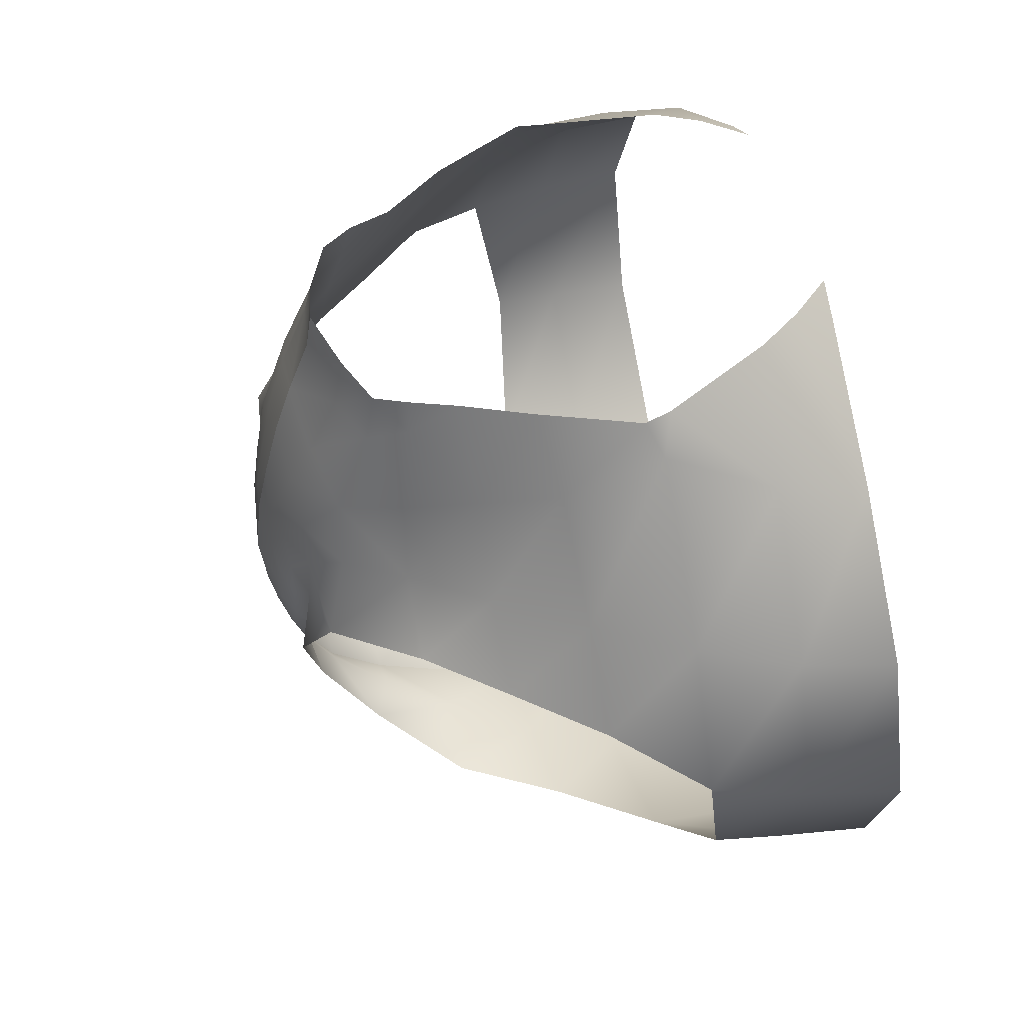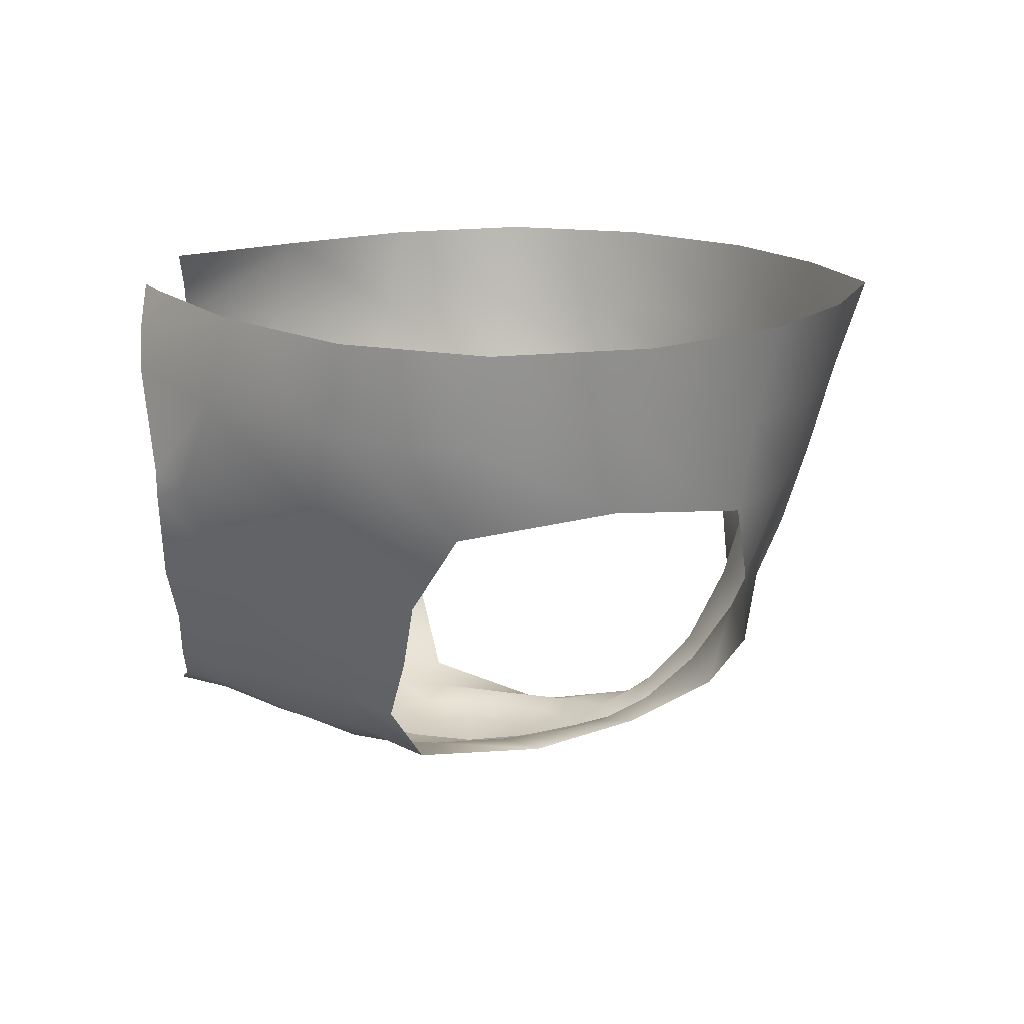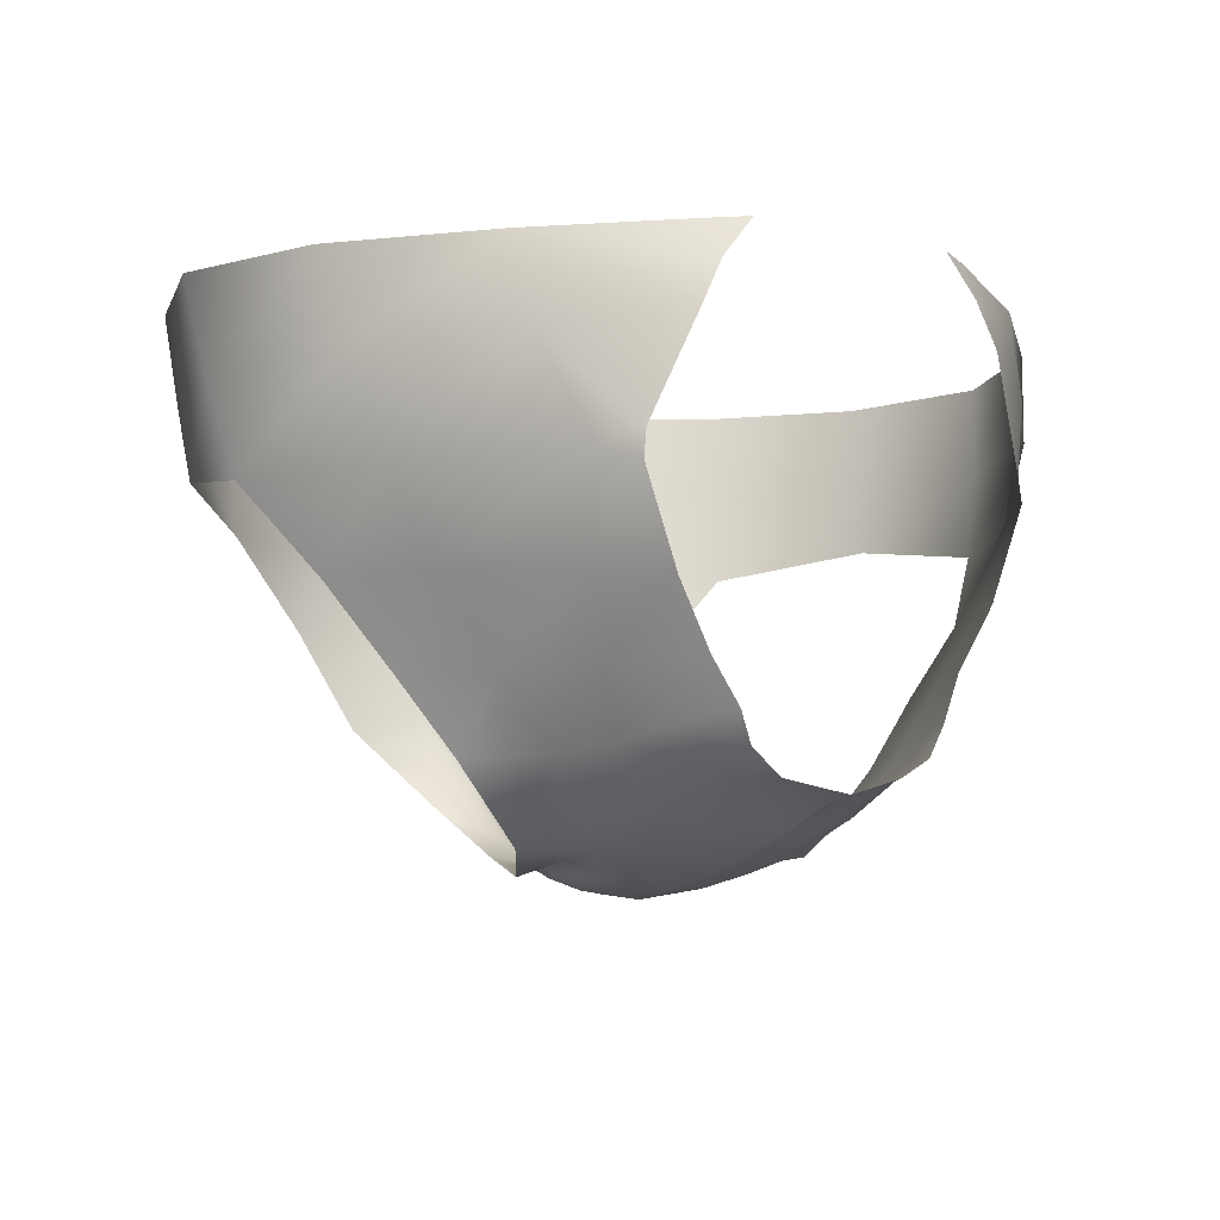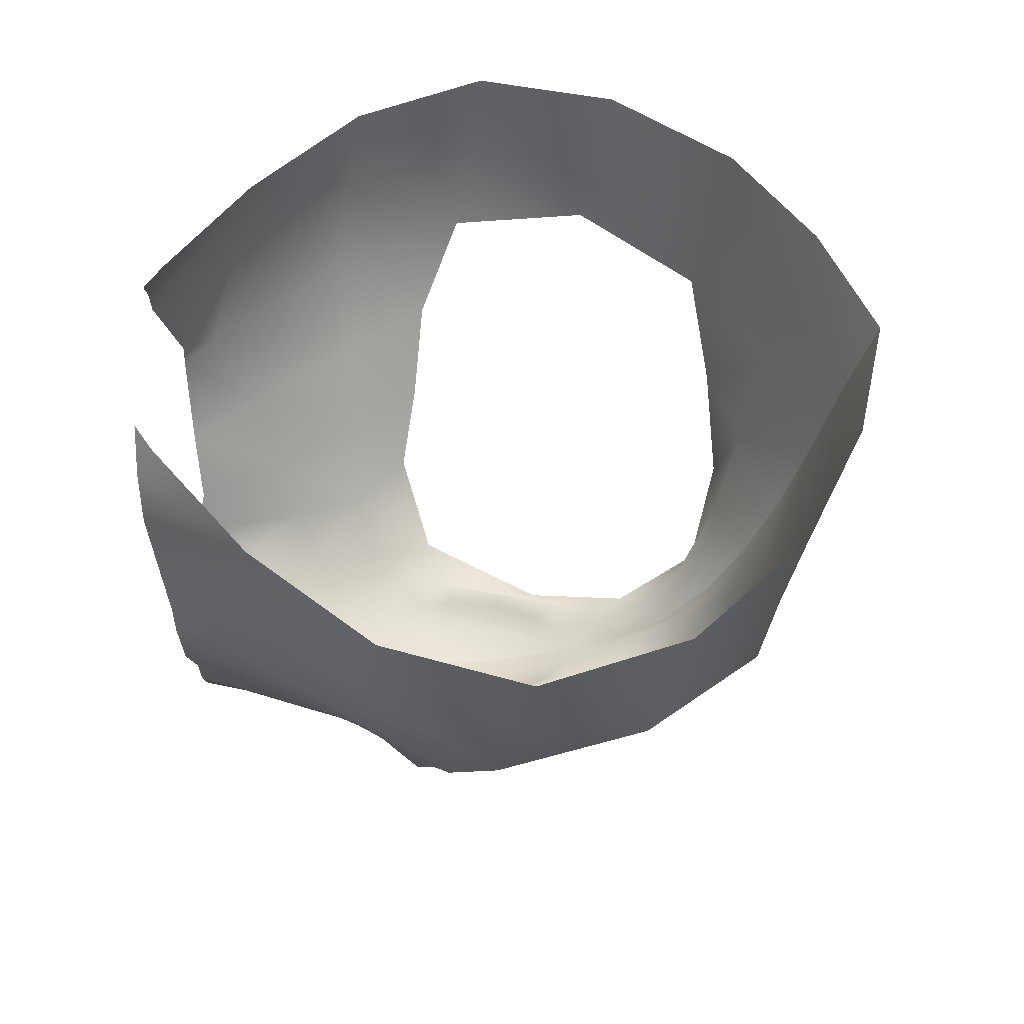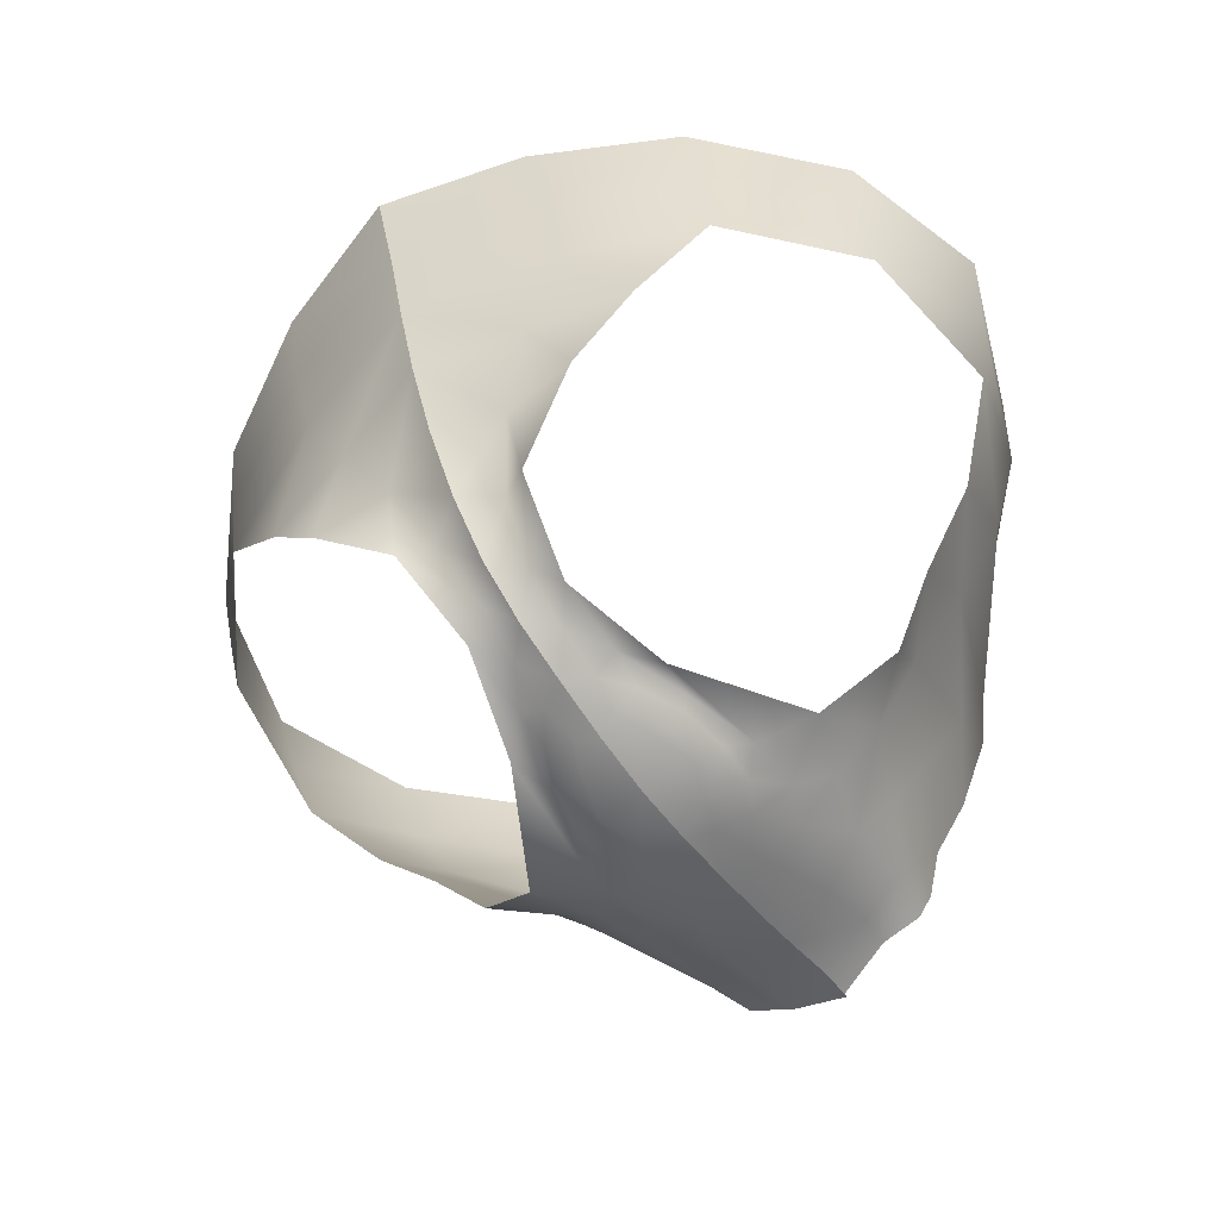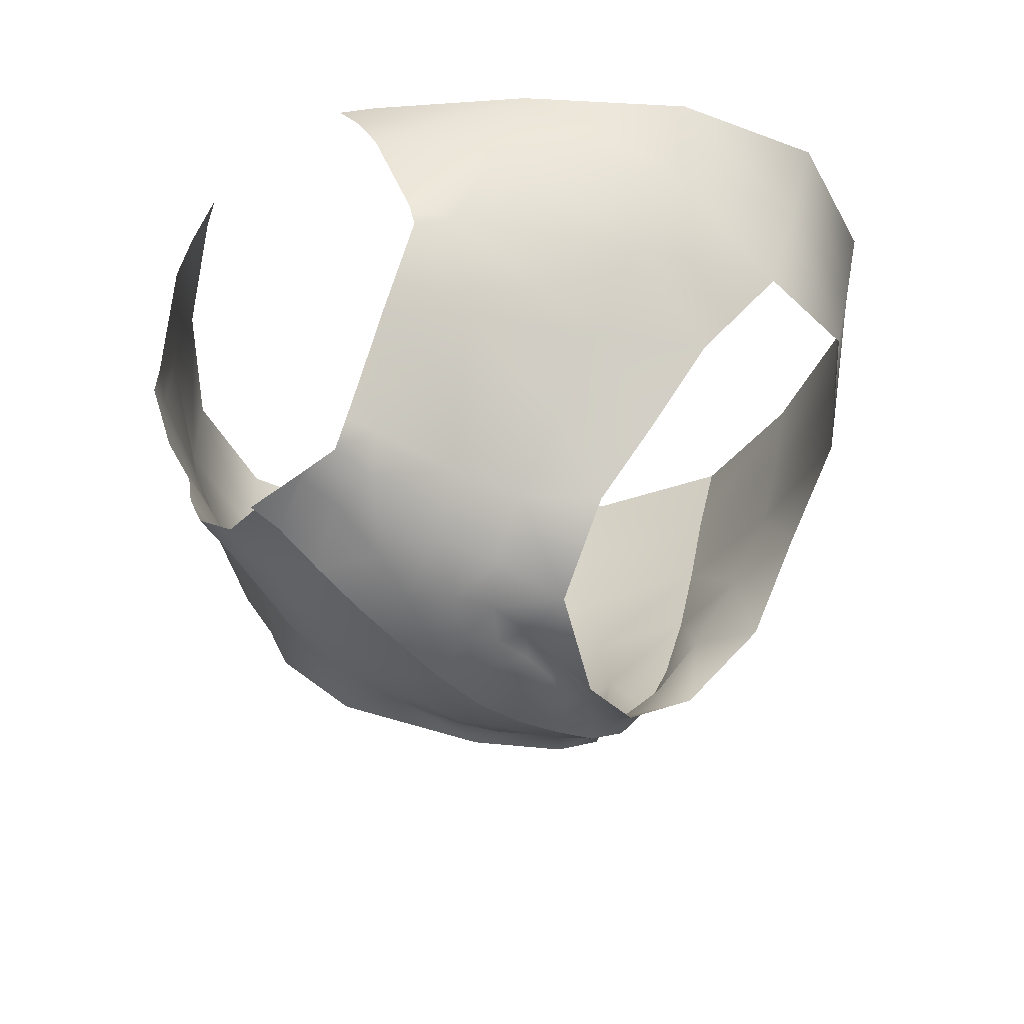
<metadata>
{"format":"obj","ext":"obj","renderer":"f3d","projection":"perspective","resolution":1024,"background":"white","views":[{"elev":53.3,"azim":73.1,"up":"+Z"},{"elev":14.9,"azim":91.6,"up":"+Y"},{"elev":-7.8,"azim":-31.9,"up":"+Y"},{"elev":48.7,"azim":86.2,"up":"+Y"},{"elev":-63.6,"azim":-144.1,"up":"+Y"},{"elev":-35.7,"azim":42.3,"up":"+Y"}]}
</metadata>
<code>
g default
v 0.2188 -1.124 -0.1236
v 0.1168 -1.123 -0.2539
v 0.1164 -1.057 -0.4544
v 0.2292 -1.068 -0.2722
v 0 -1.129 -0.3213
v 0 -1.056 -0.5763
v 0 -0.9256 -0.8118
v 0.1189 -0.935 -0.6802
v 0.23 -1.019 -0.6015
v 0 -1.129 0.7662
v 0.1463 -1.123 0.7024
v 0.2039 -1.06 0.9092
v 0 -1.064 1.023
v 0.2617 -1.124 0.5942
v 0.3634 -1.056 0.7767
v 0.4842 -0.9105 1.016
v 0.2514 -0.9668 1.144
v 0 -0.985 1.267
v 0.3318 -1.123 0.4545
v 0.4362 -1.057 0.6045
v 0.3393 -1.124 0.2723
v 0.4309 -1.069 0.3666
v 0.6921 -1.035 0.4162
v 0.5725 -0.933 0.7376
v 0.3023 -1.123 0.0624
v 0.3411 -1.078 0.03314
v 0.3667 -1.12 -0.1411
v 0.1693 -0.7046 -0.9066
v 0.305 -0.7824 -0.9853
v 0 -0.6942 -1.022
v 0 -0.3846 -1.201
v 0.2916 -0.3917 -1.084
v 0.6339 -0.4522 -1.127
v 0.7592 -0.6934 0.7814
v 0.6406 -0.6662 1.108
v 1.02 -0.7054 0.5342
v 1.25 -0.3846 0.4523
v 0.9777 -0.3847 0.7781
v 0.7696 -0.3854 1.195
v 0.4624 -0.0329 -1.211
v 0.9161 -0.03965 -1.099
v 0 -0.0315 -1.346
v 0 0.3511 -1.467
v 0.6118 0.3507 -1.31
v 1.25 0.3473 -1.032
v 1.237 -0.03465 0.794
v 0.9185 -0.06223 1.298
v 1.528 -0.03478 0.3903
v 1.794 0.3473 0.1806
v 1.479 0.3505 0.797
v 0.9741 0.3493 1.477
v 0.6549 0.7537 -1.407
v 1.262 0.756 -1.097
v 0 0.7538 -1.579
v 0 1.167 -1.715
v 0.6465 1.167 -1.52
v 1.257 1.167 -1.188
v 1.143 0.787 1.319
v 1.181 1.179 1.21
v 0.5946 1.206 1.621
v 1.644 0.757 0.7493
v 1.896 0.756 0.1134
v 1.963 1.167 0.03346
v 1.71 1.168 0.671
v 1.699 0.449 -0.4801
v 1.731 0.764 -0.5496
v 1.762 1.167 -0.6336
v 0.09359 -1.167 -0.09488
v 0 -1.188 -0.05279
v 0.1512 -1.176 0.01454
v 0 -1.215 0.2224
v 0.09912 -1.167 0.5405
v 0.1566 -1.176 0.4336
v 0 -1.188 0.4977
v 0.2353 -1.166 0.3616
v 0.2176 -1.175 0.2287
v 0.2298 -1.166 0.09685
v 0.2615 -0.846 1.421
v 0 -0.8929 1.511
v 0.4531 -0.7613 1.385
v 0.5284 -0.601 1.457
v 0.5641 -0.3877 1.591
v -0.2188 -1.124 -0.1236
v -0.2292 -1.068 -0.2722
v -0.1164 -1.057 -0.4544
v -0.1168 -1.123 -0.2539
v -0.23 -1.019 -0.6015
v -0.1189 -0.935 -0.6802
v 0 -0.9256 -0.8118
v 0 -1.056 -0.5763
v 0 -1.129 -0.3213
v 0 -1.129 0.7662
v -0 -1.064 1.023
v -0.2039 -1.06 0.9092
v -0.1463 -1.123 0.7024
v -0 -0.985 1.267
v -0.2514 -0.9668 1.144
v -0.4842 -0.9105 1.016
v -0.3634 -1.056 0.7767
v -0.2617 -1.124 0.5942
v -0.4362 -1.057 0.6045
v -0.3318 -1.123 0.4545
v -0.5725 -0.933 0.7376
v -0.6921 -1.035 0.4162
v -0.4309 -1.069 0.3666
v -0.3393 -1.124 0.2723
v -0.3411 -1.078 0.03314
v -0.3023 -1.123 0.0624
v -0.3667 -1.12 -0.1411
v -0.305 -0.7824 -0.9853
v -0.1693 -0.7046 -0.9066
v -0.6339 -0.4522 -1.127
v -0.2916 -0.3917 -1.084
v 0 -0.3846 -1.201
v 0 -0.6942 -1.022
v -0.6406 -0.6662 1.108
v -0.7592 -0.6934 0.7814
v -0.7696 -0.3854 1.195
v -0.9777 -0.3847 0.7781
v -1.25 -0.3846 0.4523
v -1.02 -0.7054 0.5342
v -0.9161 -0.03965 -1.099
v -0.4624 -0.0329 -1.211
v -1.25 0.3473 -1.032
v -0.6118 0.3507 -1.31
v 0 0.3511 -1.467
v 0 -0.0315 -1.346
v -0.9185 -0.06223 1.298
v -1.237 -0.03465 0.794
v -0.9741 0.3493 1.477
v -1.479 0.3505 0.797
v -1.794 0.3473 0.1806
v -1.528 -0.03478 0.3903
v -1.262 0.756 -1.097
v -0.6549 0.7537 -1.407
v -1.257 1.167 -1.188
v -0.6465 1.167 -1.52
v 0 1.167 -1.715
v 0 0.7538 -1.579
v -0.5946 1.206 1.621
v -1.181 1.179 1.21
v -1.143 0.787 1.319
v -1.644 0.757 0.7493
v -1.71 1.168 0.671
v -1.963 1.167 0.03346
v -1.896 0.756 0.1134
v -1.731 0.764 -0.5496
v -1.699 0.449 -0.4801
v -1.762 1.167 -0.6336
v 0 -1.188 -0.05279
v -0.09359 -1.167 -0.09488
v 0 -1.215 0.2224
v -0.1512 -1.176 0.01454
v -0.1566 -1.176 0.4336
v -0.09912 -1.167 0.5405
v 0 -1.188 0.4977
v -0.2176 -1.175 0.2287
v -0.2353 -1.166 0.3616
v -0.2298 -1.166 0.09685
v -0 -0.8929 1.511
v -0.2615 -0.846 1.421
v -0.4531 -0.7613 1.385
v -0.5284 -0.601 1.457
v -0.5641 -0.3877 1.591
v 0.4198 -0.7168 1.588
v 0.2487 -0.8059 1.607
v 0 -0.8673 1.678
v 0.446 1.215 1.705
v 0.8543 0.4088 1.617
v 0.6961 0.8575 1.697
v 0.587 1.041 1.709
v -0.6757 0.8608 1.715
v -0.587 1.041 1.709
v -0.446 1.215 1.705
v -0.8543 0.4088 1.617
v 0.2465 -0.7989 1.639
v 0.7144 -0.1164 1.617
v 0.4872 -0.5838 1.594
v 0.8801 0.292 1.61
v -0.2508 -0.8124 1.577
v -0.4143 -0.7094 1.621
v -0.473 -0.5779 1.641
v -0.7175 -0.1156 1.613
v -0.8699 0.2858 1.625
v -0 -0.8704 1.658
g polySurface73 polySurface66 polySurface64 polySurface53
f 1 2 4
f 4 2 3
f 6 3 5
f 5 3 2
f 7 8 6
f 6 8 3
f 11 12 10
f 10 12 13
f 14 15 11
f 11 15 12
f 17 12 16
f 16 12 15
f 18 13 17
f 17 13 12
f 19 20 14
f 14 20 15
f 21 22 19
f 19 22 20
f 16 15 24
f 24 15 20
f 25 26 21
f 21 26 22
f 4 26 1
f 1 26 25
f 30 28 7
f 7 28 8
f 31 32 30
f 30 32 28
f 24 34 16
f 16 34 35
f 31 42 32
f 32 42 40
f 44 40 43
f 43 40 42
f 54 52 43
f 43 52 44
f 55 56 54
f 54 56 52
f 53 52 57
f 57 52 56
f 63 64 62
f 62 64 61
f 57 67 53
f 53 67 66
f 62 66 63
f 63 66 67
f 5 2 69
f 69 2 68
f 70 68 1
f 1 68 2
f 71 69 70
f 70 69 68
f 11 72 14
f 14 72 73
f 74 72 10
f 10 72 11
f 71 73 74
f 74 73 72
f 19 75 21
f 21 75 76
f 14 73 19
f 19 73 75
f 71 76 73
f 73 76 75
f 1 25 70
f 70 25 77
f 21 76 25
f 25 76 77
f 71 70 76
f 76 70 77
f 83 84 86
f 86 84 85
f 89 90 88
f 88 90 85
f 86 85 91
f 91 85 90
f 93 94 92
f 92 94 95
f 96 97 93
f 93 97 94
f 99 94 98
f 98 94 97
f 100 95 99
f 99 95 94
f 99 101 100
f 100 101 102
f 98 103 99
f 99 103 101
f 106 102 105
f 105 102 101
f 105 107 106
f 106 107 108
f 108 107 83
f 83 107 84
f 114 115 113
f 113 115 111
f 88 111 89
f 89 111 115
f 116 117 98
f 98 117 103
f 119 117 118
f 118 117 116
f 127 123 126
f 126 123 125
f 114 113 127
f 127 113 123
f 137 135 136
f 136 135 134
f 138 139 137
f 137 139 135
f 125 135 126
f 126 135 139
f 145 146 144
f 144 146 143
f 149 147 145
f 145 147 146
f 136 134 149
f 149 134 147
f 91 150 86
f 86 150 151
f 152 153 150
f 150 153 151
f 86 151 83
f 83 151 153
f 154 155 100
f 100 155 95
f 152 156 154
f 154 156 155
f 95 155 92
f 92 155 156
f 157 158 106
f 106 158 102
f 152 154 157
f 157 154 158
f 100 102 154
f 154 102 158
f 83 153 108
f 108 153 159
f 152 157 153
f 153 157 159
f 106 108 157
f 157 108 159
f 88 85 87
f 87 85 84
f 105 101 104
f 104 101 103
f 104 109 105
f 105 109 107
f 87 84 109
f 109 84 107
f 87 110 88
f 88 110 111
f 112 113 110
f 110 113 111
f 120 121 119
f 119 121 117
f 103 117 104
f 104 117 121
f 122 123 112
f 112 123 113
f 124 125 122
f 122 125 123
f 132 133 131
f 131 133 129
f 119 129 120
f 120 129 133
f 124 134 125
f 125 134 135
f 131 143 132
f 132 143 146
f 132 146 148
f 148 146 147
f 148 147 124
f 124 147 134
f 4 3 9
f 9 3 8
f 24 20 23
f 23 20 22
f 9 27 4
f 4 27 26
f 23 22 27
f 27 22 26
f 9 8 29
f 29 8 28
f 33 29 32
f 32 29 28
f 36 34 23
f 23 34 24
f 37 38 36
f 36 38 34
f 32 40 33
f 33 40 41
f 45 41 44
f 44 41 40
f 48 46 37
f 37 46 38
f 49 50 48
f 48 50 46
f 45 44 53
f 53 44 52
f 62 61 49
f 49 61 50
f 49 65 62
f 62 65 66
f 53 66 45
f 45 66 65
f 58 61 59
f 59 61 64
f 168 171 60
f 173 174 140
f 35 34 39
f 39 34 38
f 17 78 18
f 18 78 79
f 16 80 17
f 17 80 78
f 39 38 47
f 47 38 46
f 80 165 78
f 176 166 165
f 78 165 166
f 78 166 79
f 167 79 176
f 79 166 176
f 16 35 80
f 80 35 81
f 82 81 39
f 39 81 35
f 82 39 177
f 177 39 47
f 82 178 81
f 47 46 51
f 51 46 50
f 170 169 58
f 58 169 51
f 58 59 170
f 170 59 171
f 59 60 171
f 51 50 58
f 58 50 61
f 177 47 179
f 179 47 51
f 80 81 165
f 165 81 178
f 169 179 51
f 116 163 118
f 118 163 164
f 118 128 119
f 119 128 129
f 128 118 183
f 183 118 164
f 144 143 141
f 141 143 142
f 142 172 141
f 172 173 141
f 141 173 140
f 131 129 130
f 130 129 128
f 130 142 131
f 131 142 143
f 172 142 175
f 175 142 130
f 184 175 130
f 183 184 128
f 128 184 130
f 182 164 163
f 160 161 96
f 96 161 97
f 98 97 162
f 162 97 161
f 98 162 116
f 116 162 163
f 182 163 181
f 181 163 162
f 181 162 180
f 180 162 161
f 161 160 180
f 180 160 185

</code>
